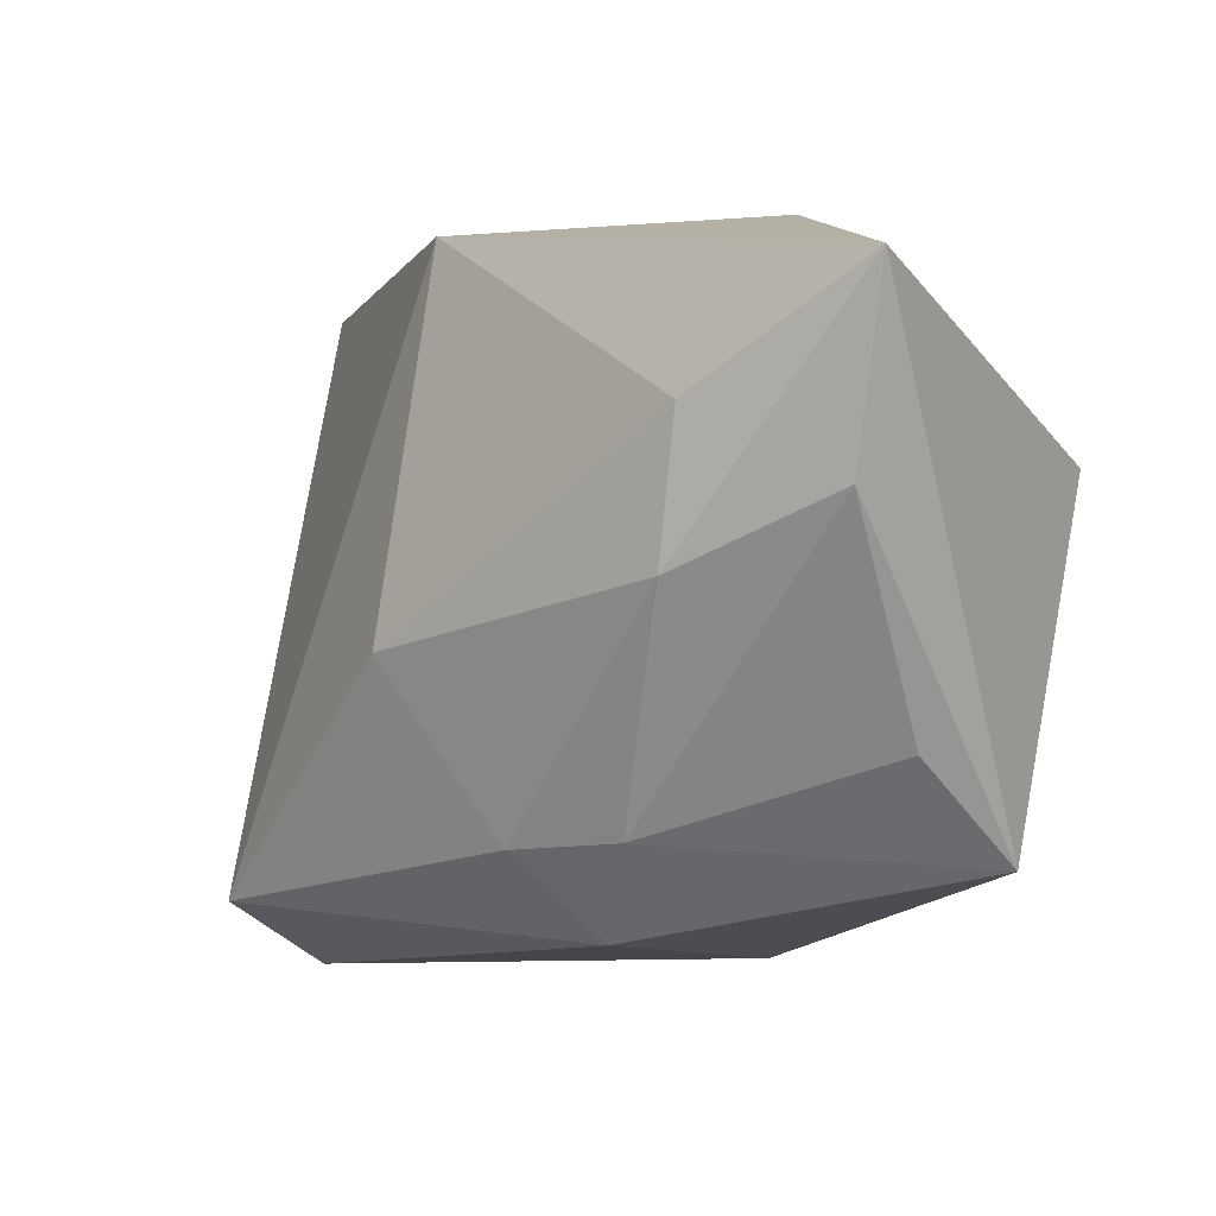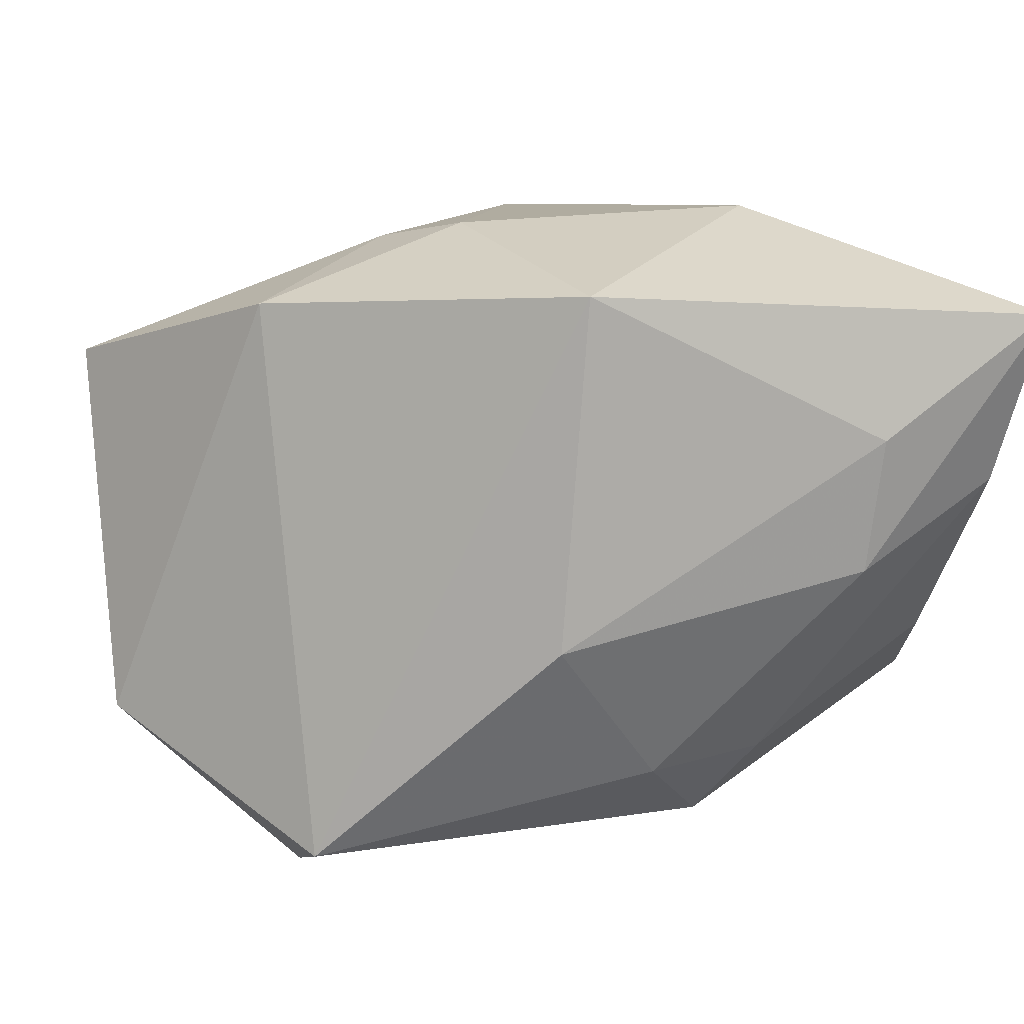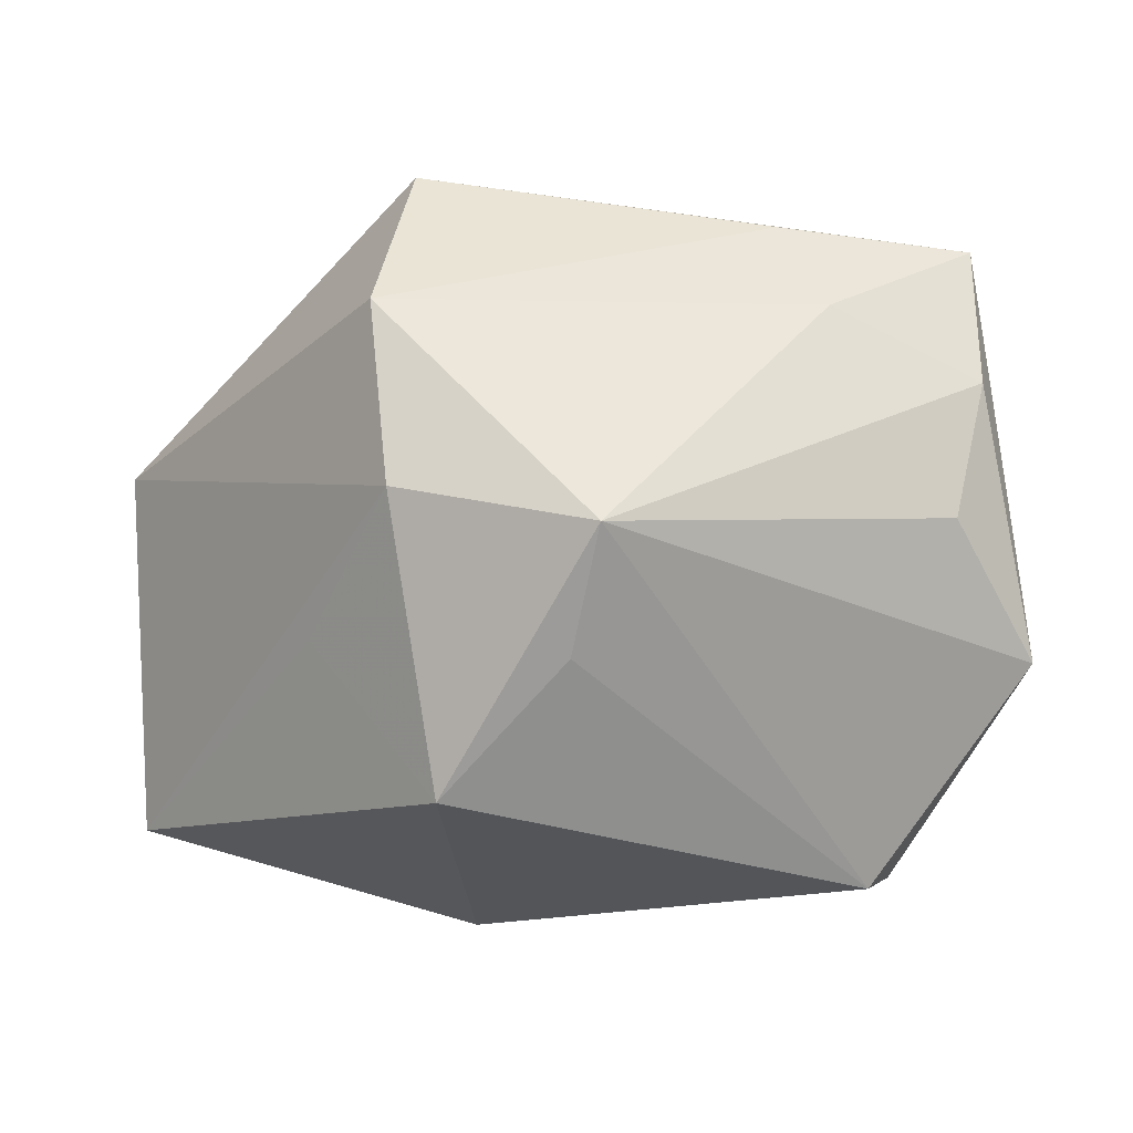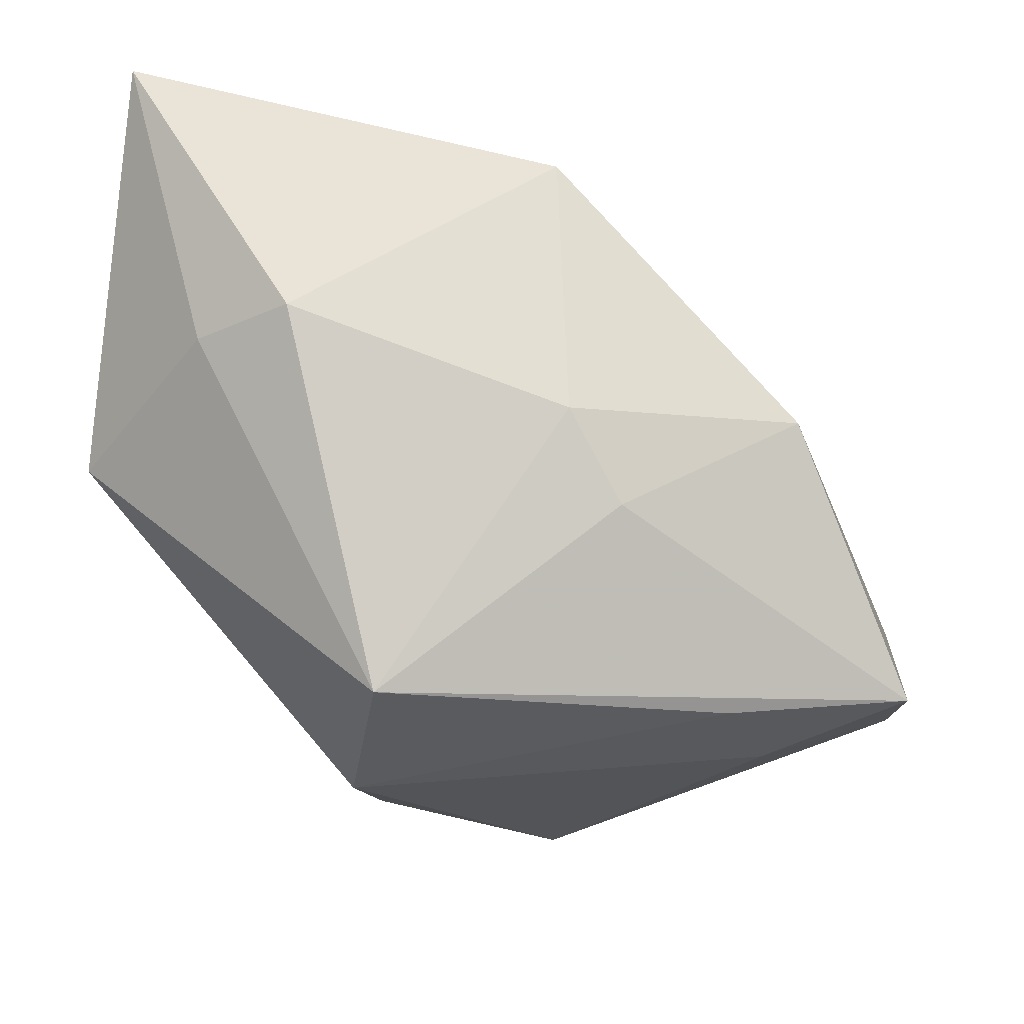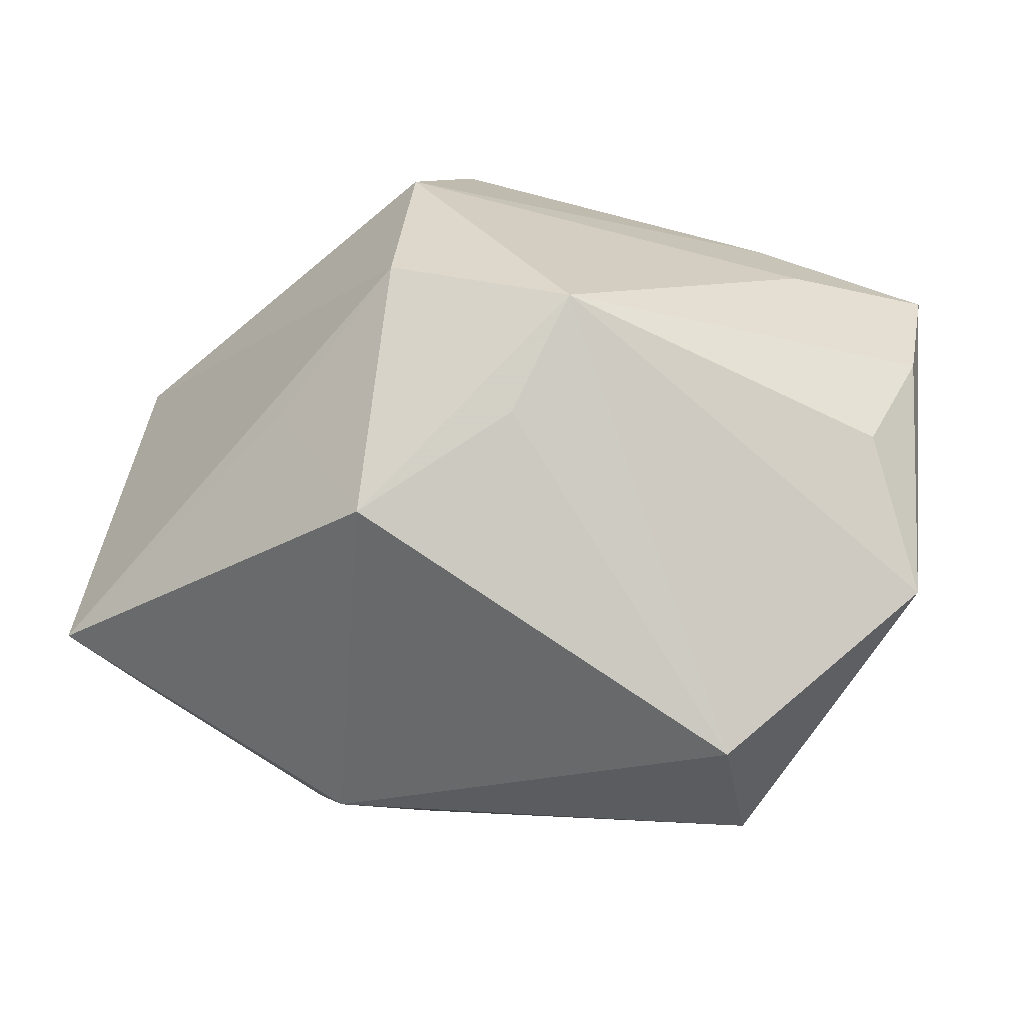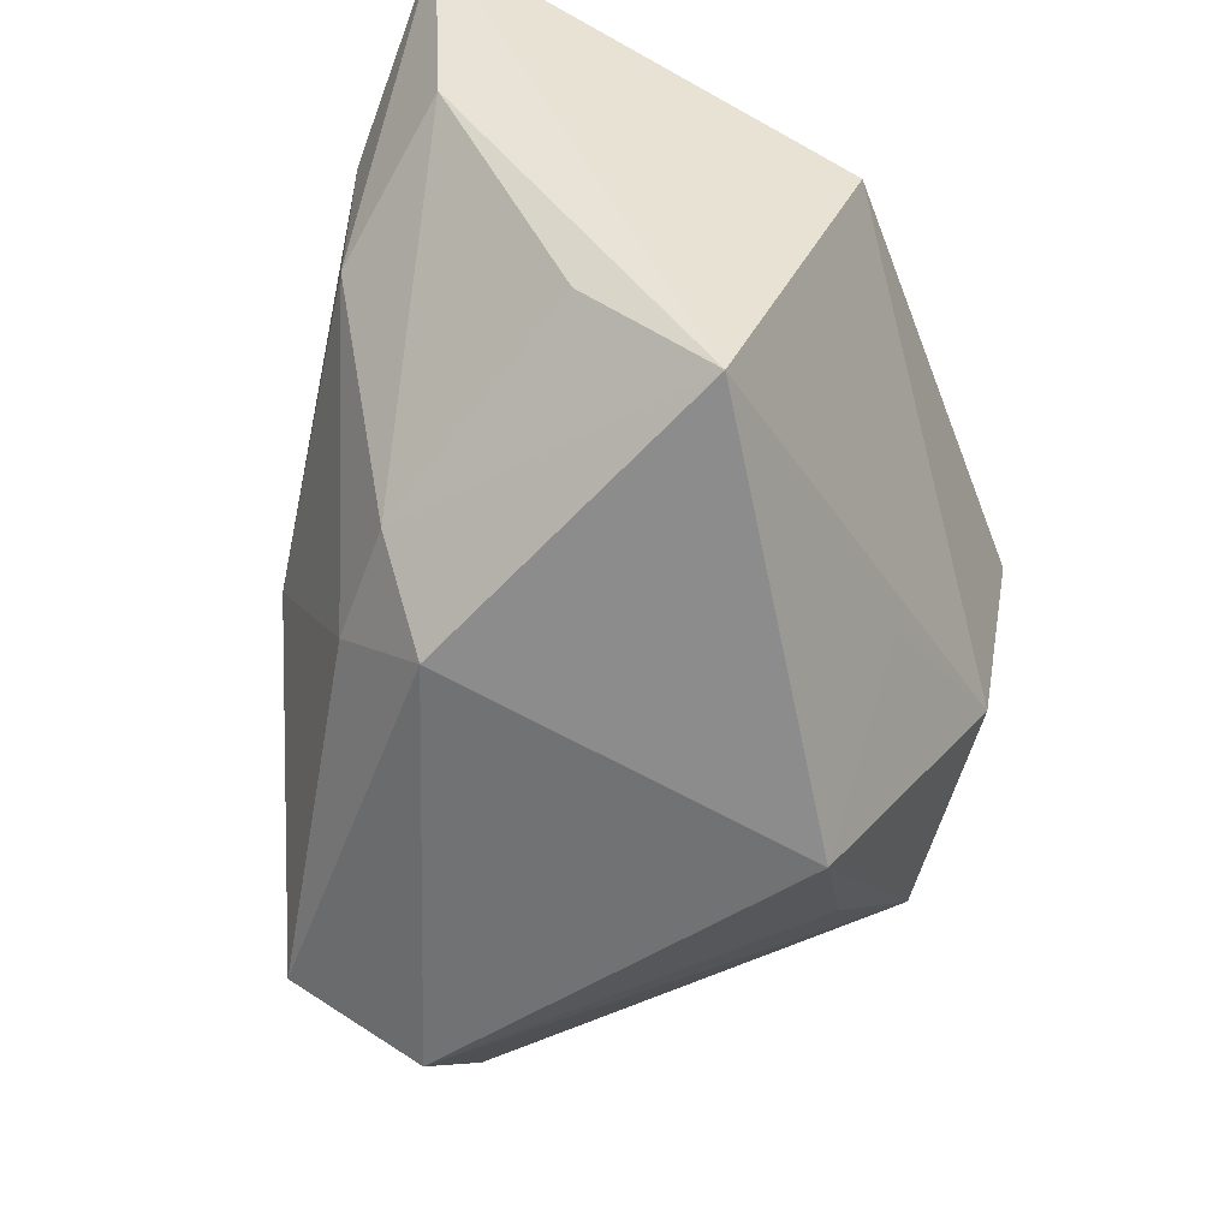
<metadata>
{"format":"obj","ext":"obj","renderer":"f3d","projection":"perspective","resolution":1024,"background":"white","views":[{"elev":0.9,"azim":31.0,"up":"+Z"},{"elev":21.4,"azim":-19.3,"up":"+Z"},{"elev":-33.4,"azim":-169.9,"up":"+Z"},{"elev":70.6,"azim":-172.8,"up":"+Z"},{"elev":25.6,"azim":-169.9,"up":"+Y"},{"elev":-47.7,"azim":68.7,"up":"+Z"}]}
</metadata>
<code>
v 0.002803 -0.0249 -0.02032
v -0.03075 -0.01847 -0.02724
v -0.01445 0.009284 0.02805
v 0.006185 0.0293 0.02509
v 0.007023 0.03158 -0.0116
v 0.02132 -0.03232 0.001855
v -0.02939 -0.006233 -0.03425
v 0.00849 0.03448 0.006744
v 0.03594 -0.01763 -0.01191
v -0.007375 0.02316 -0.02528
v 0.02282 -0.03232 0.01501
v 0.005554 0.01582 -0.03387
v 0.01408 -0.02514 -0.01915
v -0.02689 0.02518 0.01753
v -0.04587 0.004273 -0.01854
v -0.04046 0.01678 -0.01065
v -0.008503 0.001317 0.03083
v -0.03121 0.02629 0.006895
v -0.01153 0.03223 -0.01788
v -0.04387 0.01963 0.001554
v 0.01918 -0.005387 0.03189
v 0.01718 0.01761 -0.01741
v 0.009569 -0.01998 -0.02813
v -0.004301 -0.02417 0.02957
v 0.03969 -0.007014 -0.02164
v 0.03969 0.006314 0.0107
v 0.03969 -0.03164 0.02565
v -0.04402 0.02117 0.01526
v 0.0362 -0.02943 0.008563
v -0.03031 -0.002008 0.02534
v 0.02807 -0.003196 0.02597
v -0.0082 -0.02779 -0.004502
f 7 2 15
f 15 19 7
f 15 30 28
f 2 30 15
f 23 2 7
f 8 19 18
f 5 19 8
f 12 23 7
f 25 23 12
f 19 5 12
f 8 4 26
f 26 5 8
f 25 5 26
f 28 30 3
f 3 4 28
f 24 2 32
f 24 30 2
f 20 15 28
f 28 18 20
f 20 18 19
f 25 29 9
f 32 2 1
f 2 23 1
f 28 4 14
f 14 18 28
f 14 4 8
f 8 18 14
f 7 19 10
f 10 12 7
f 19 12 10
f 22 5 25
f 25 12 22
f 22 12 5
f 31 4 21
f 31 26 4
f 17 3 30
f 30 24 17
f 17 24 21
f 21 4 17
f 4 3 17
f 19 15 16
f 16 20 19
f 15 20 16
f 13 1 23
f 13 9 29
f 13 23 25
f 25 9 13
f 26 31 27
f 27 29 25
f 25 26 27
f 27 31 21
f 21 24 27
f 6 13 29
f 29 27 6
f 32 1 6
f 1 13 6
f 11 24 32
f 32 6 11
f 11 27 24
f 11 6 27

</code>
